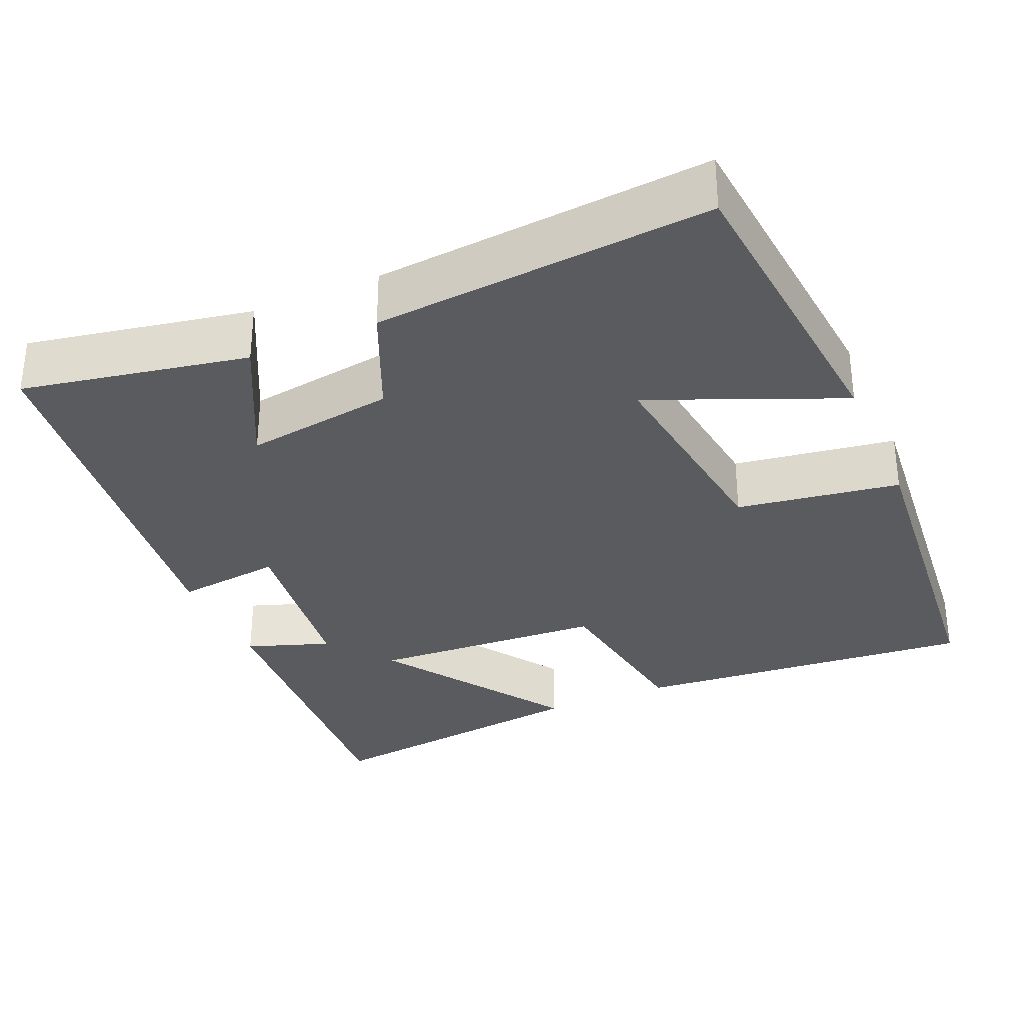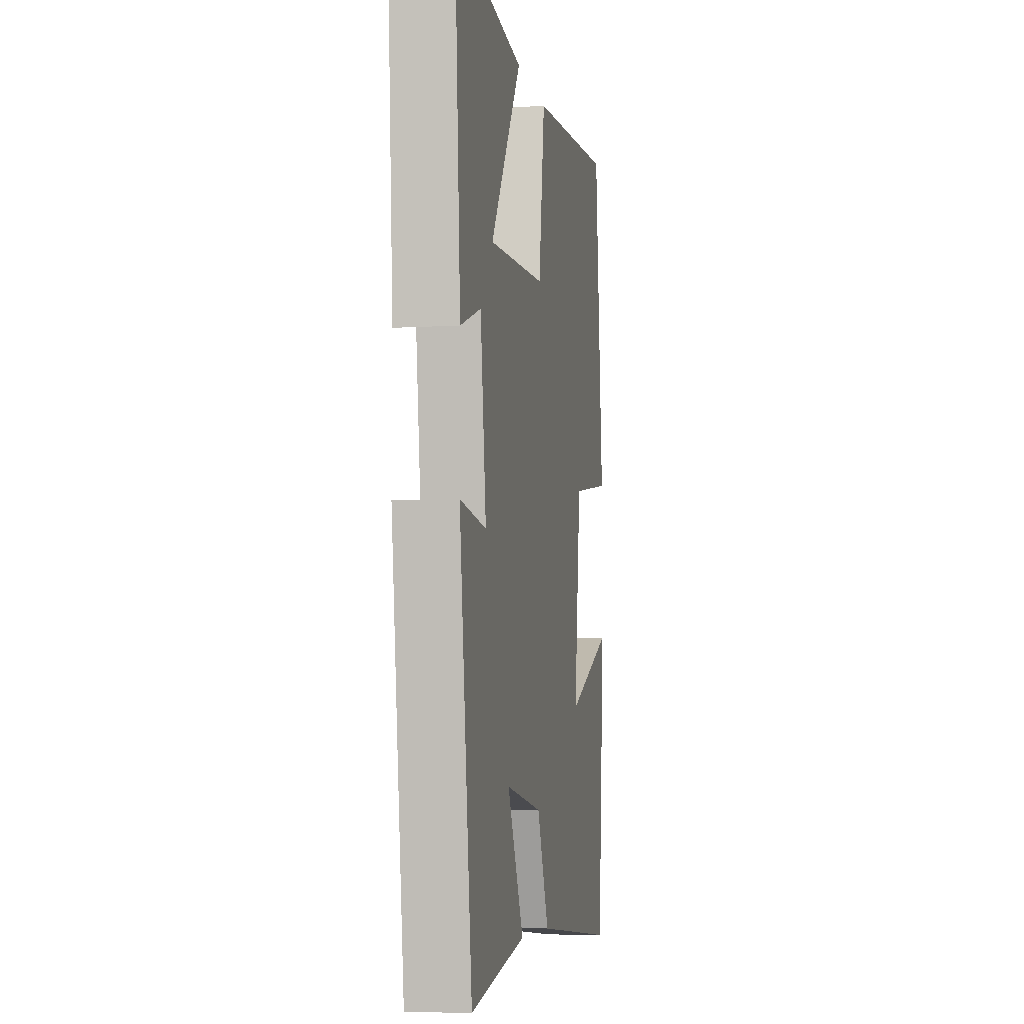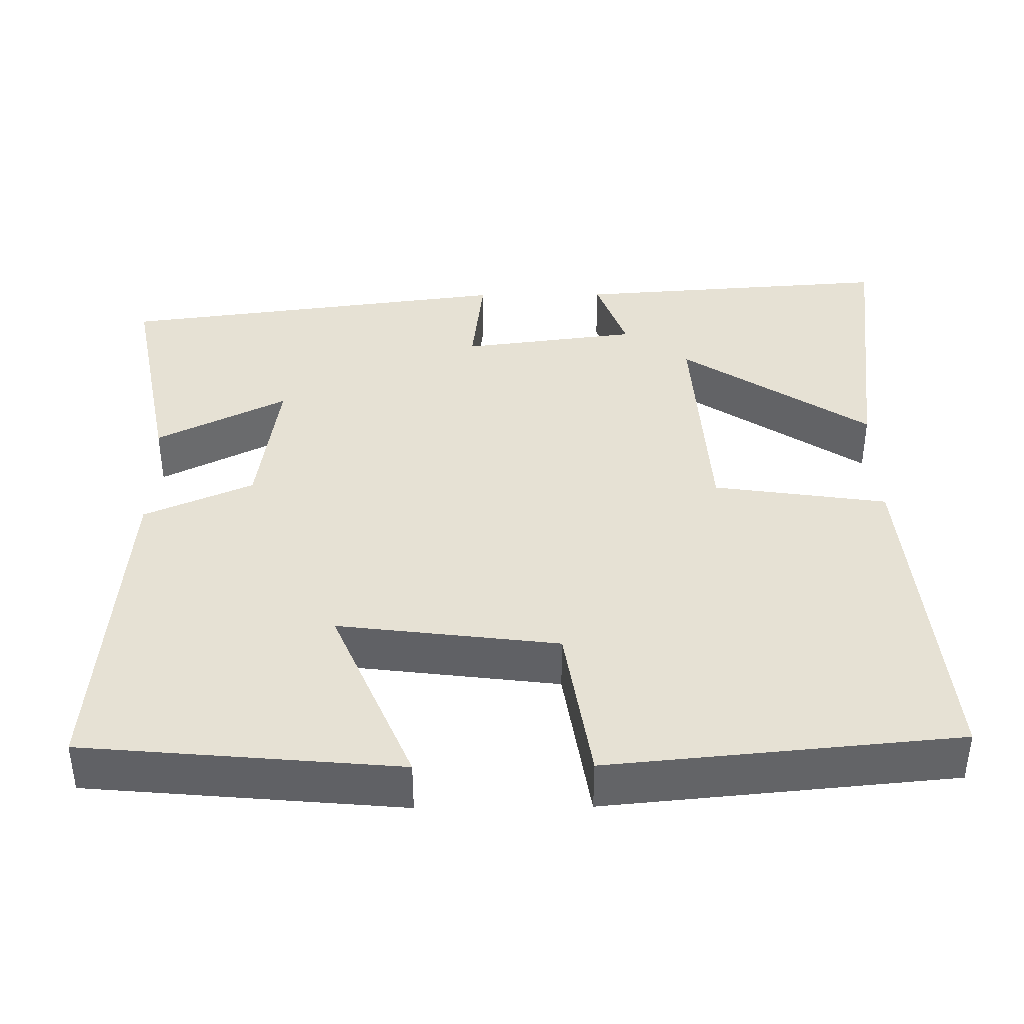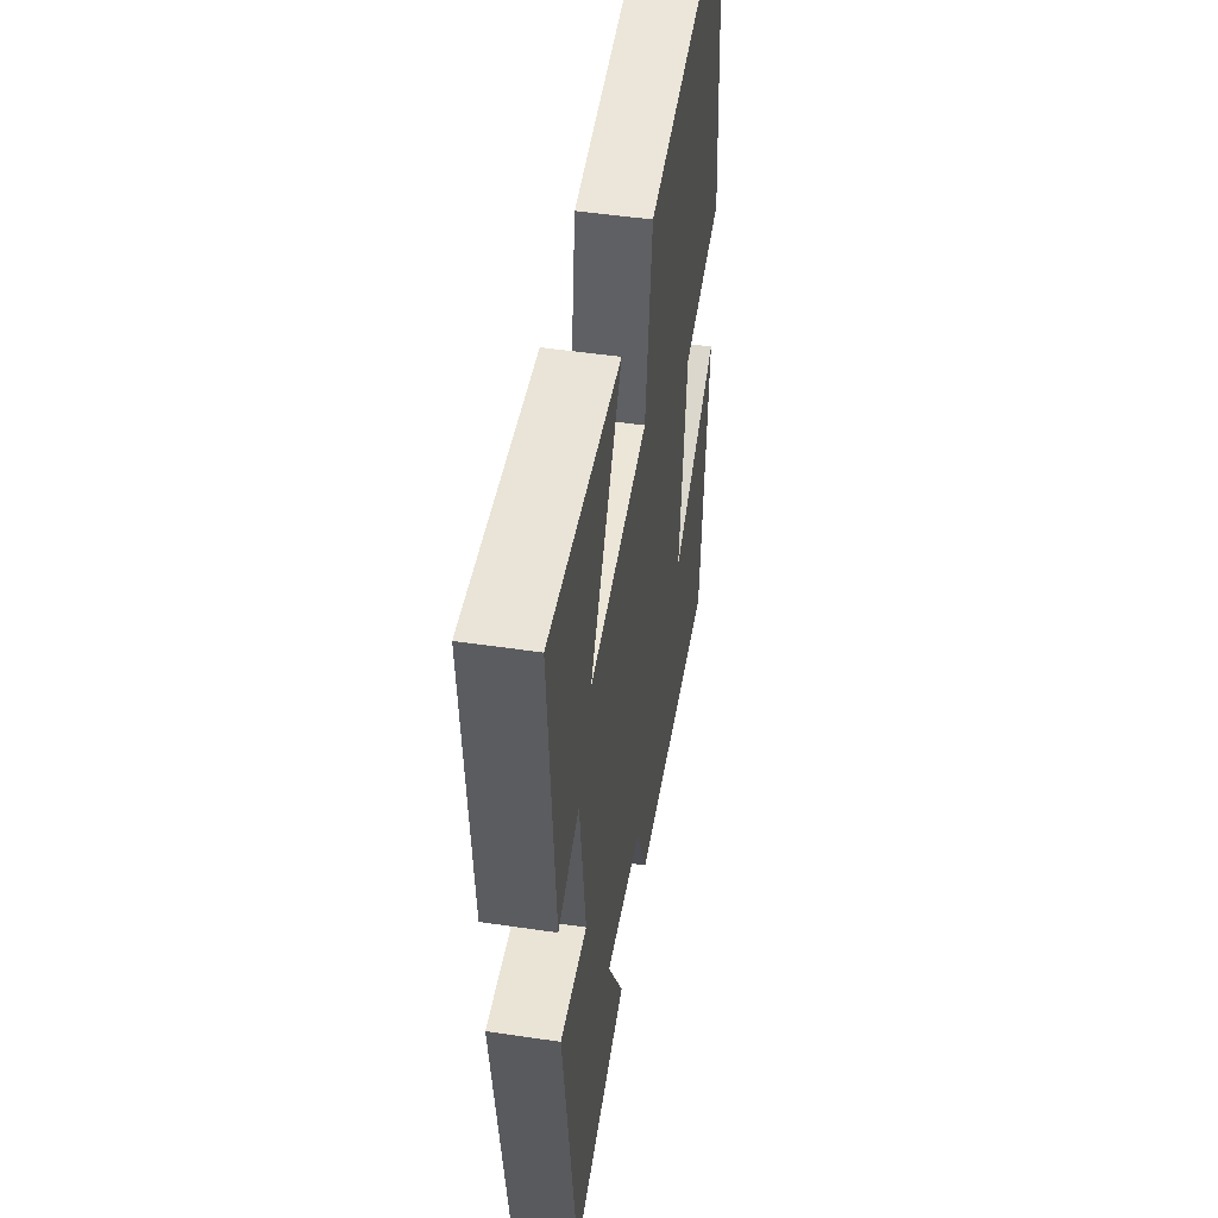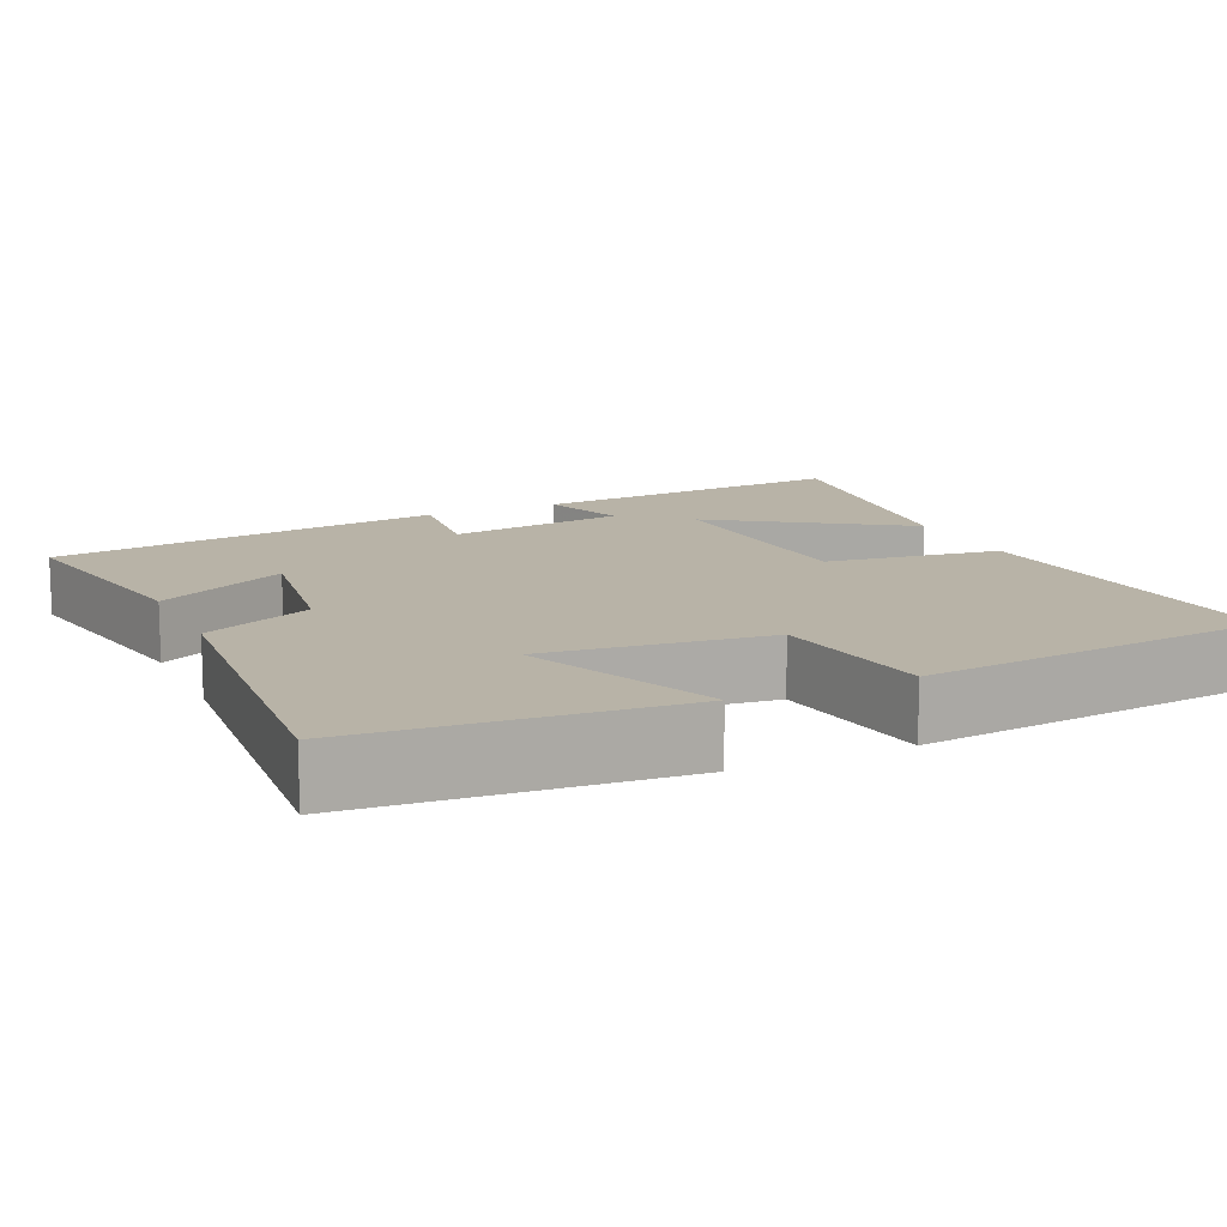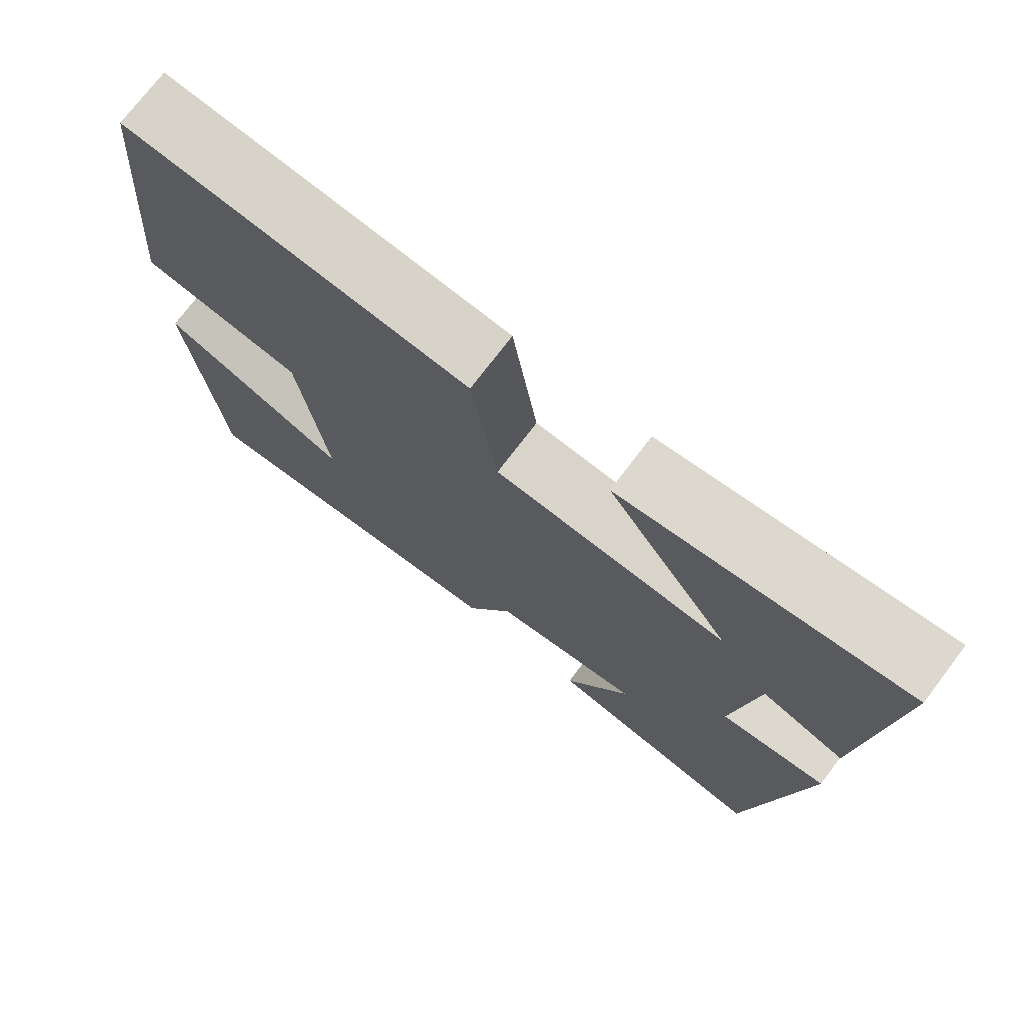
<metadata>
{"format":"obj","ext":"obj","renderer":"f3d","projection":"perspective","resolution":1024,"background":"white","views":[{"elev":-32.3,"azim":-156.4,"up":"+Y"},{"elev":-6.2,"azim":100.3,"up":"+Z"},{"elev":39.2,"azim":-90.6,"up":"+Y"},{"elev":49.5,"azim":99.3,"up":"+Z"},{"elev":12.9,"azim":-114.8,"up":"+Y"},{"elev":74.5,"azim":37.3,"up":"+Z"}]}
</metadata>
<code>
v 0.53 0.07 0.547
v 0.5 0.07 0.132
v 0.392 0.07 0.17
v 0.362 0.07 -0.06
v 0.5 0.07 -0.044
v 0.433 0.07 -0.556
v 0.142 0.07 -0.5
v 0.228 0.07 -0.331
v 0.034 0.07 -0.359
v -0.028 0.07 -0.5
v -0.463 0.07 -0.535
v -0.5 0.07 -0.127
v -0.253 0.07 -0.231
v -0.289 0.07 0.055
v -0.5 0.07 0.087
v -0.457 0.07 0.539
v -0.011 0.07 0.5
v 0.022 0.07 0.274
v 0.326 0.07 0.256
v 0.163 0.07 0.5
v 0.53 0 0.547
v 0.5 0 0.132
v 0.392 0 0.17
v 0.362 0 -0.06
v 0.5 0 -0.044
v 0.433 0 -0.556
v 0.142 0 -0.5
v 0.228 0 -0.331
v 0.034 0 -0.359
v -0.028 0 -0.5
v -0.463 0 -0.535
v -0.5 0 -0.127
v -0.253 0 -0.231
v -0.289 0 0.055
v -0.5 0 0.087
v -0.457 0 0.539
v -0.011 0 0.5
v 0.022 0 0.274
v 0.326 0 0.256
v 0.163 0 0.5
f 19 20 1 2
f 15 16 17 18
f 14 15 18 19
f 13 14 19
f 10 11 12 13
f 9 10 13
f 8 9 13 19
f 5 6 7 8
f 4 5 8
f 3 4 8 19
f 2 3 19
f 22 21 40 39
f 38 37 36 35
f 39 38 35 34
f 39 34 33
f 33 32 31 30
f 33 30 29
f 39 33 29 28
f 28 27 26 25
f 28 25 24
f 39 28 24 23
f 39 23 22
f 1 21 22 2
f 2 22 23 3
f 3 23 24 4
f 4 24 25 5
f 5 25 26 6
f 6 26 27 7
f 7 27 28 8
f 8 28 29 9
f 9 29 30 10
f 10 30 31 11
f 11 31 32 12
f 12 32 33 13
f 13 33 34 14
f 14 34 35 15
f 15 35 36 16
f 16 36 37 17
f 17 37 38 18
f 18 38 39 19
f 19 39 40 20
f 20 40 21 1

</code>
